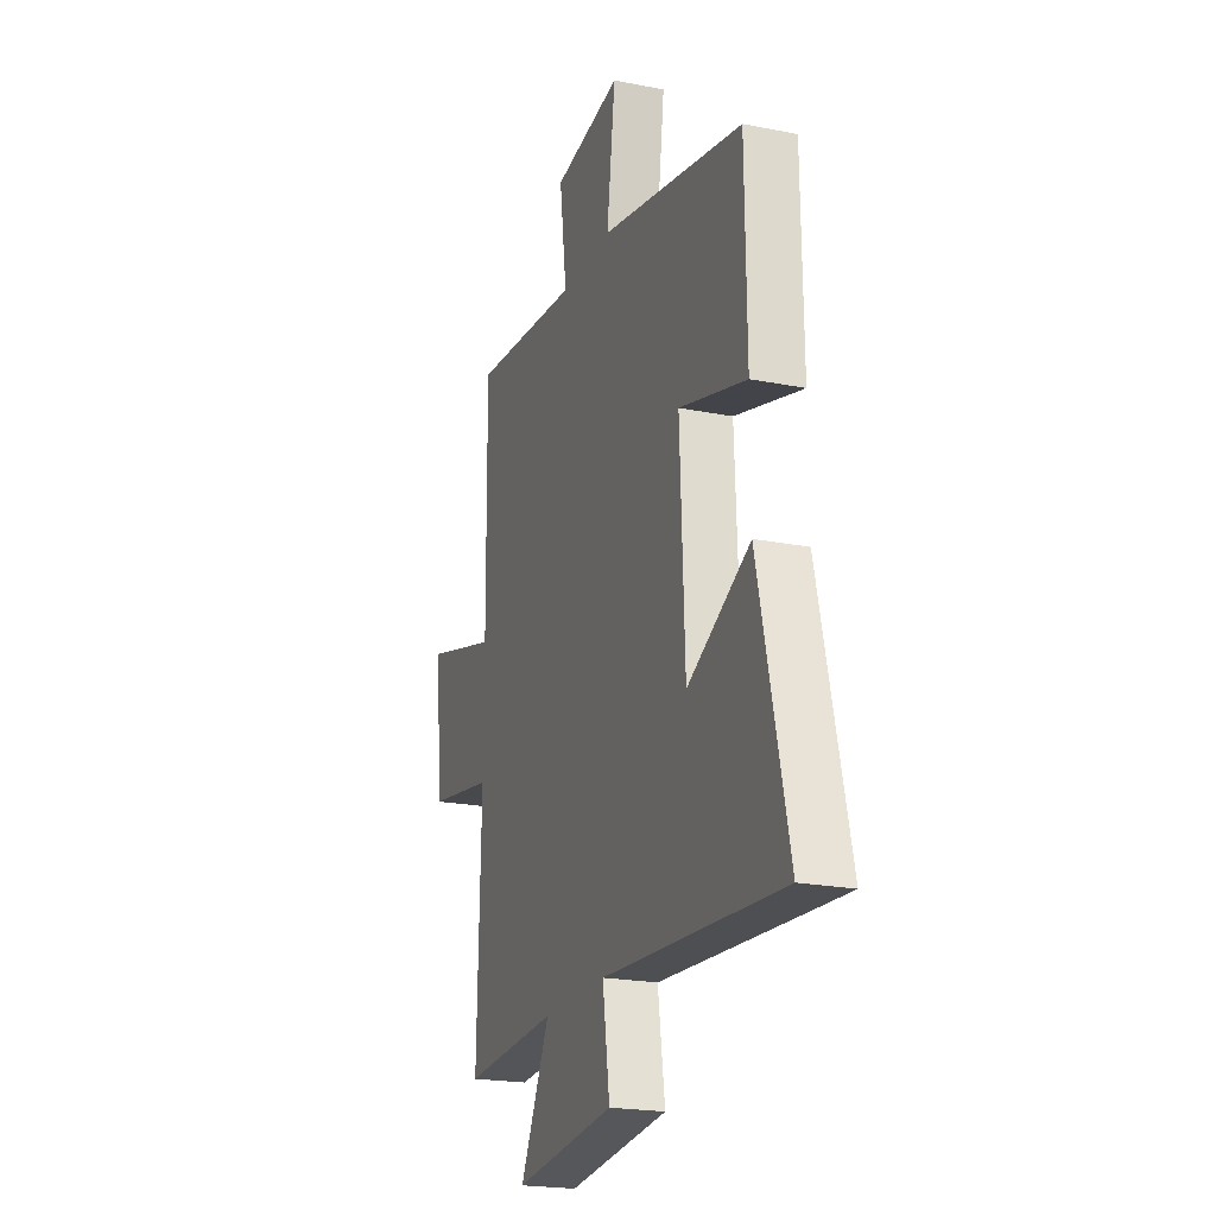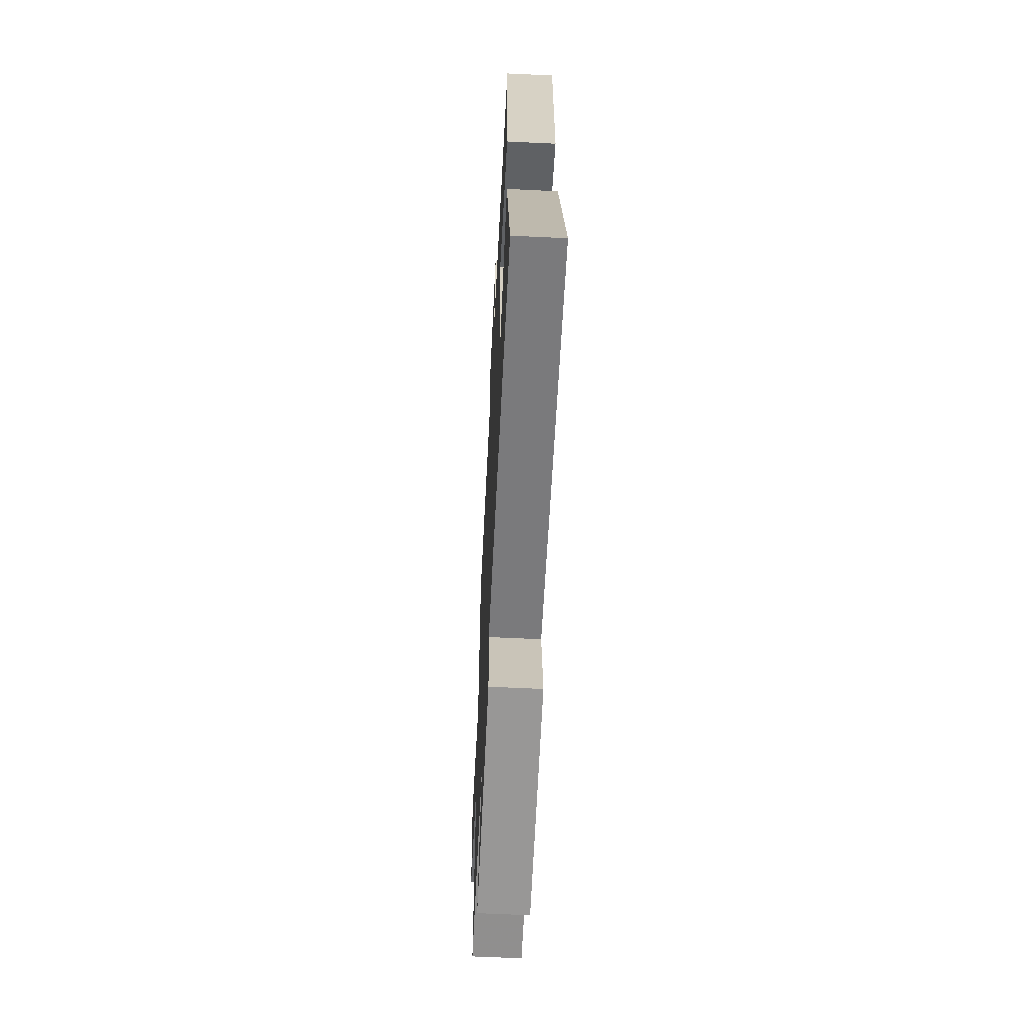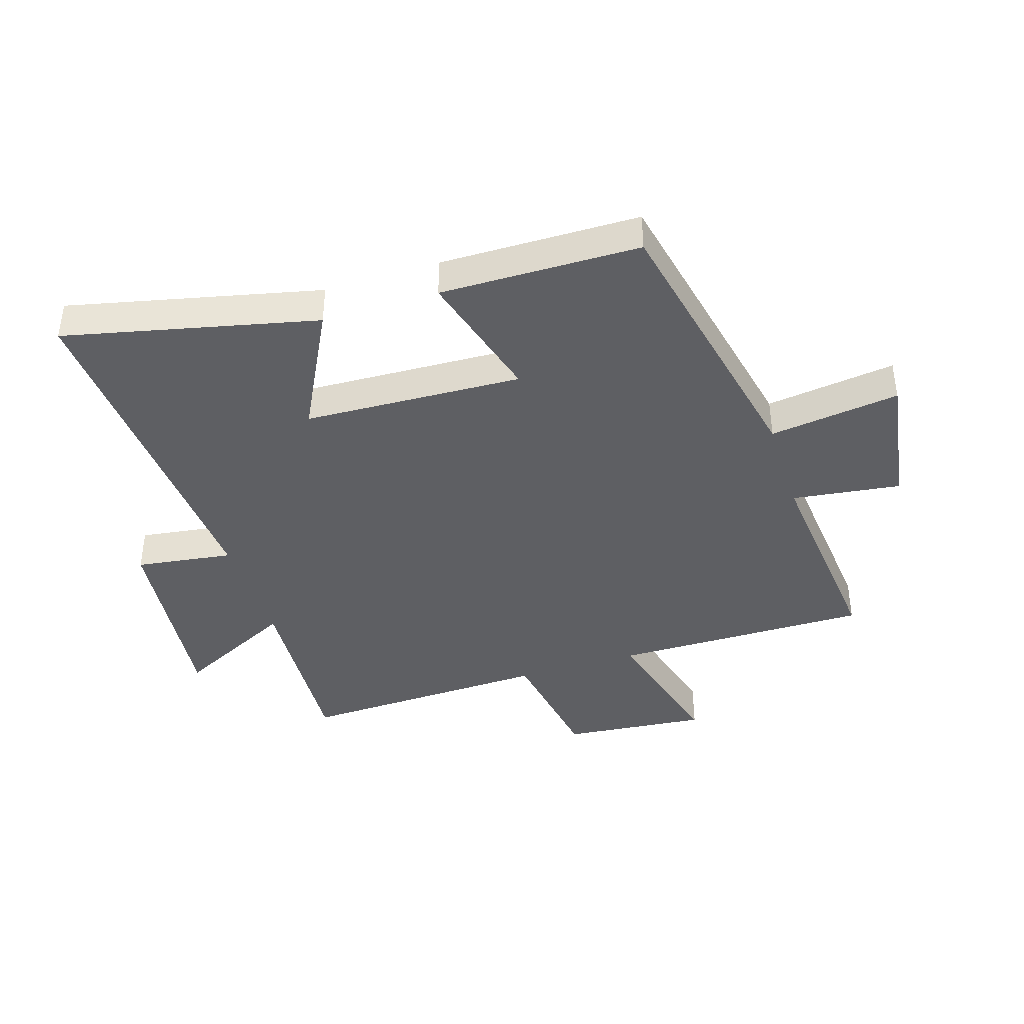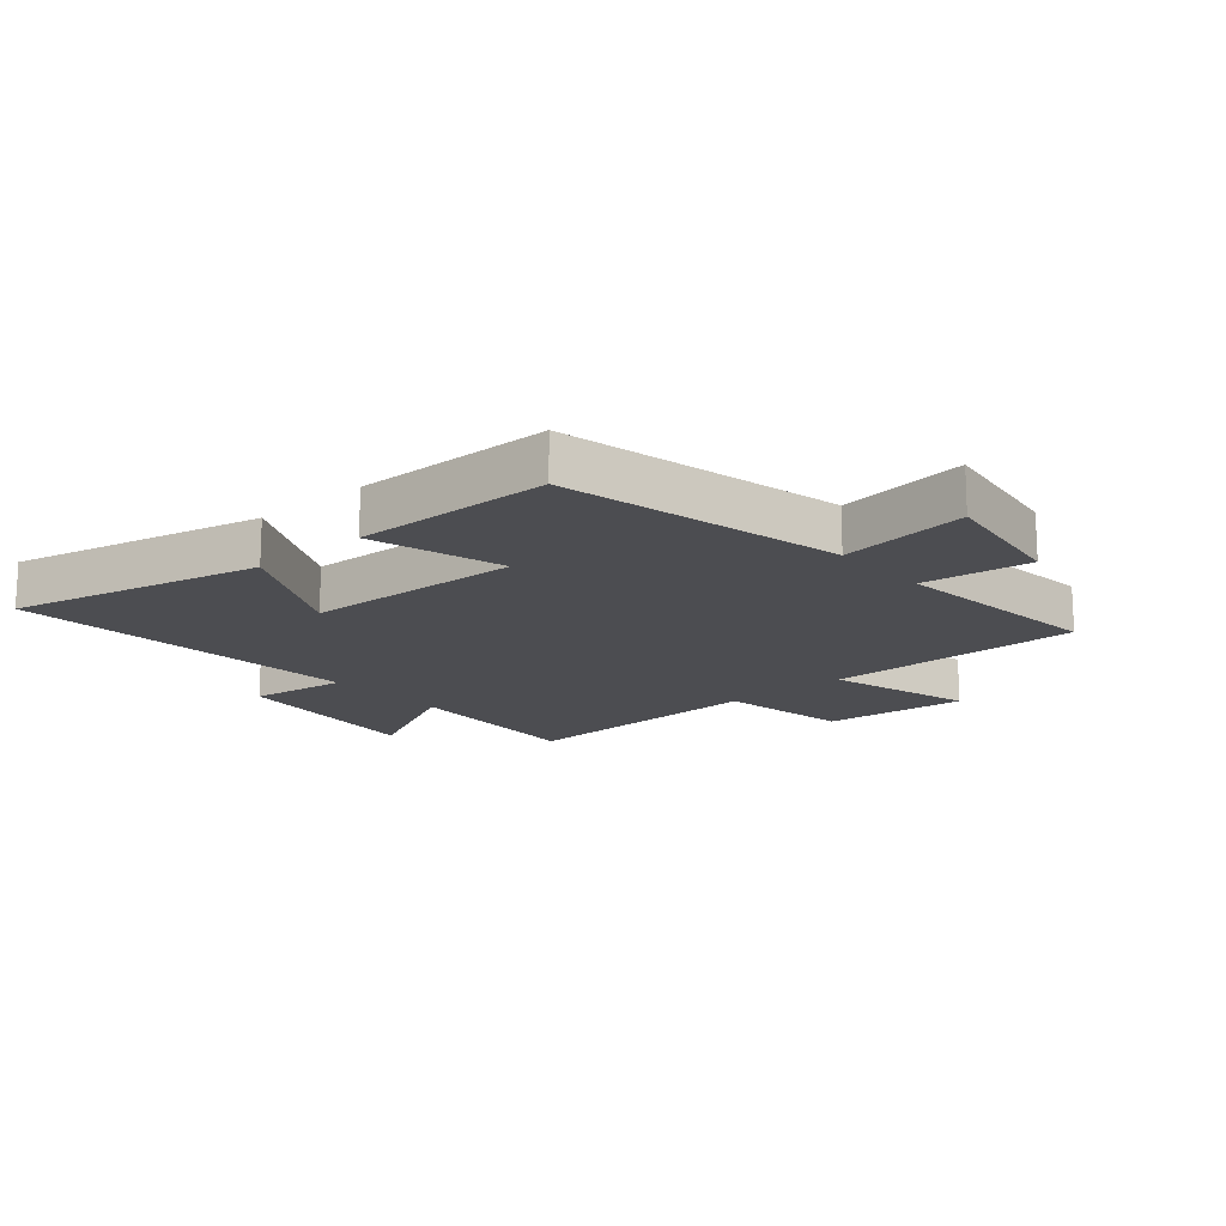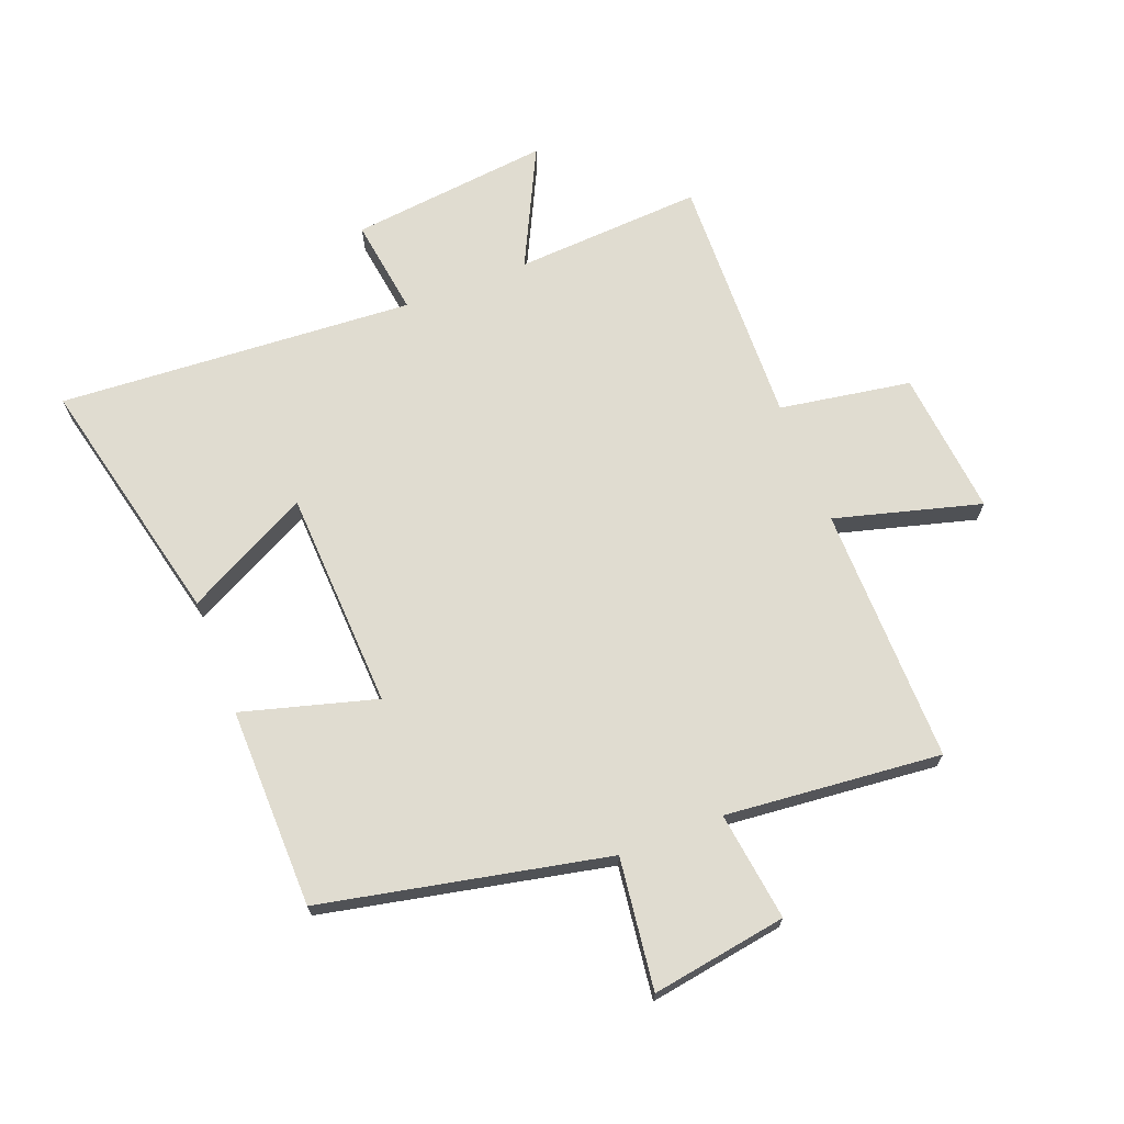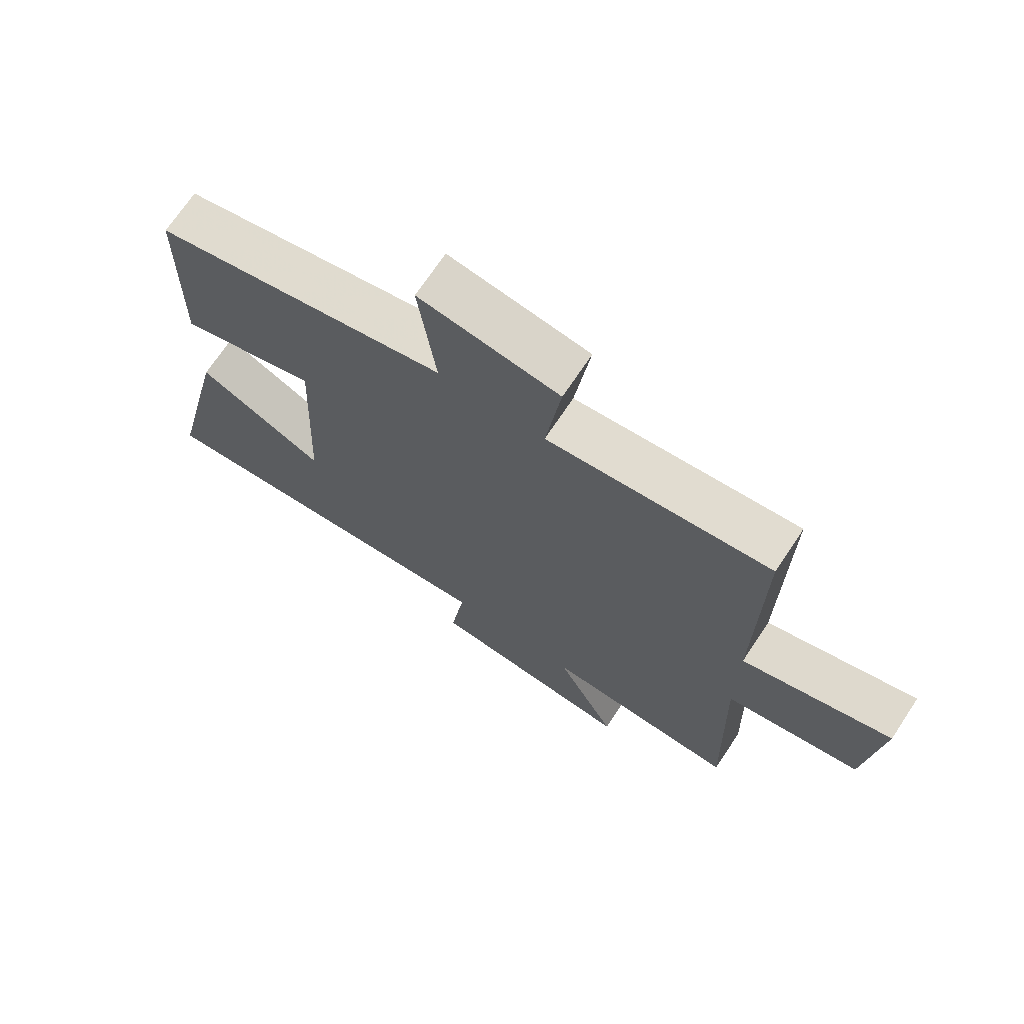
<metadata>
{"format":"obj","ext":"obj","renderer":"f3d","projection":"perspective","resolution":1024,"background":"white","views":[{"elev":-21.2,"azim":-109.5,"up":"+Z"},{"elev":-62.0,"azim":-92.8,"up":"+Z"},{"elev":-40.9,"azim":-72.3,"up":"+Y"},{"elev":-16.2,"azim":-48.8,"up":"+Y"},{"elev":69.5,"azim":-21.2,"up":"+Y"},{"elev":70.4,"azim":33.6,"up":"+Z"}]}
</metadata>
<code>
v -0.596 0.07 -0.539
v -0.5 0.07 -0.123
v -0.295 0.07 -0.229
v -0.279 0.07 0.133
v -0.5 0.07 0.071
v -0.495 0.07 0.402
v -0.024 0.07 0.5
v -0.052 0.07 0.716
v 0.172 0.07 0.68
v 0.148 0.07 0.5
v 0.505 0.07 0.534
v 0.5 0.07 0.109
v 0.741 0.07 0.175
v 0.717 0.07 -0.065
v 0.5 0.07 -0.101
v 0.512 0.07 -0.518
v 0.202 0.07 -0.5
v 0.299 0.07 -0.697
v -0.031 0.07 -0.661
v -0.008 0.07 -0.5
v -0.596 0 -0.539
v -0.5 0 -0.123
v -0.295 0 -0.229
v -0.279 0 0.133
v -0.5 0 0.071
v -0.495 0 0.402
v -0.024 0 0.5
v -0.052 0 0.716
v 0.172 0 0.68
v 0.148 0 0.5
v 0.505 0 0.534
v 0.5 0 0.109
v 0.741 0 0.175
v 0.717 0 -0.065
v 0.5 0 -0.101
v 0.512 0 -0.518
v 0.202 0 -0.5
v 0.299 0 -0.697
v -0.031 0 -0.661
v -0.008 0 -0.5
f 17 18 19 20
f 15 16 17
f 15 17 20
f 12 13 14 15
f 12 15 20 1
f 10 11 12
f 7 8 9 10
f 6 7 10
f 5 6 10
f 4 5 10
f 3 4 10 12
f 1 2 3
f 1 3 12
f 40 39 38 37
f 37 36 35
f 40 37 35
f 35 34 33 32
f 21 40 35 32
f 32 31 30
f 30 29 28 27
f 30 27 26
f 30 26 25
f 30 25 24
f 32 30 24 23
f 23 22 21
f 32 23 21
f 1 21 22 2
f 2 22 23 3
f 3 23 24 4
f 4 24 25 5
f 5 25 26 6
f 6 26 27 7
f 7 27 28 8
f 8 28 29 9
f 9 29 30 10
f 10 30 31 11
f 11 31 32 12
f 12 32 33 13
f 13 33 34 14
f 14 34 35 15
f 15 35 36 16
f 16 36 37 17
f 17 37 38 18
f 18 38 39 19
f 19 39 40 20
f 20 40 21 1

</code>
